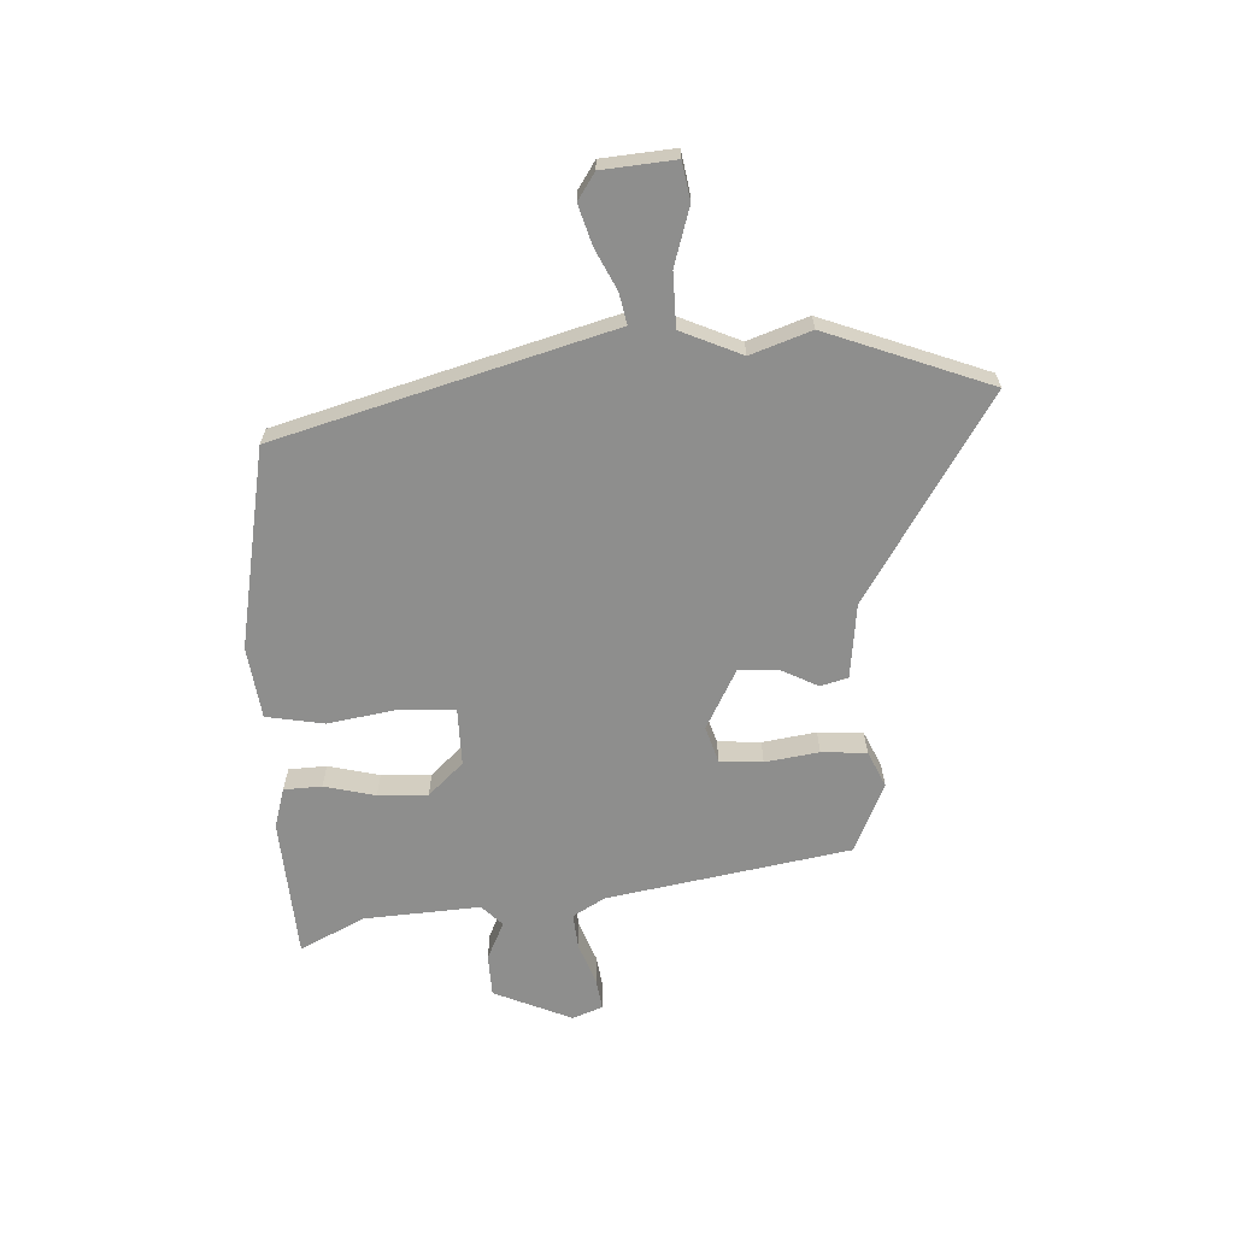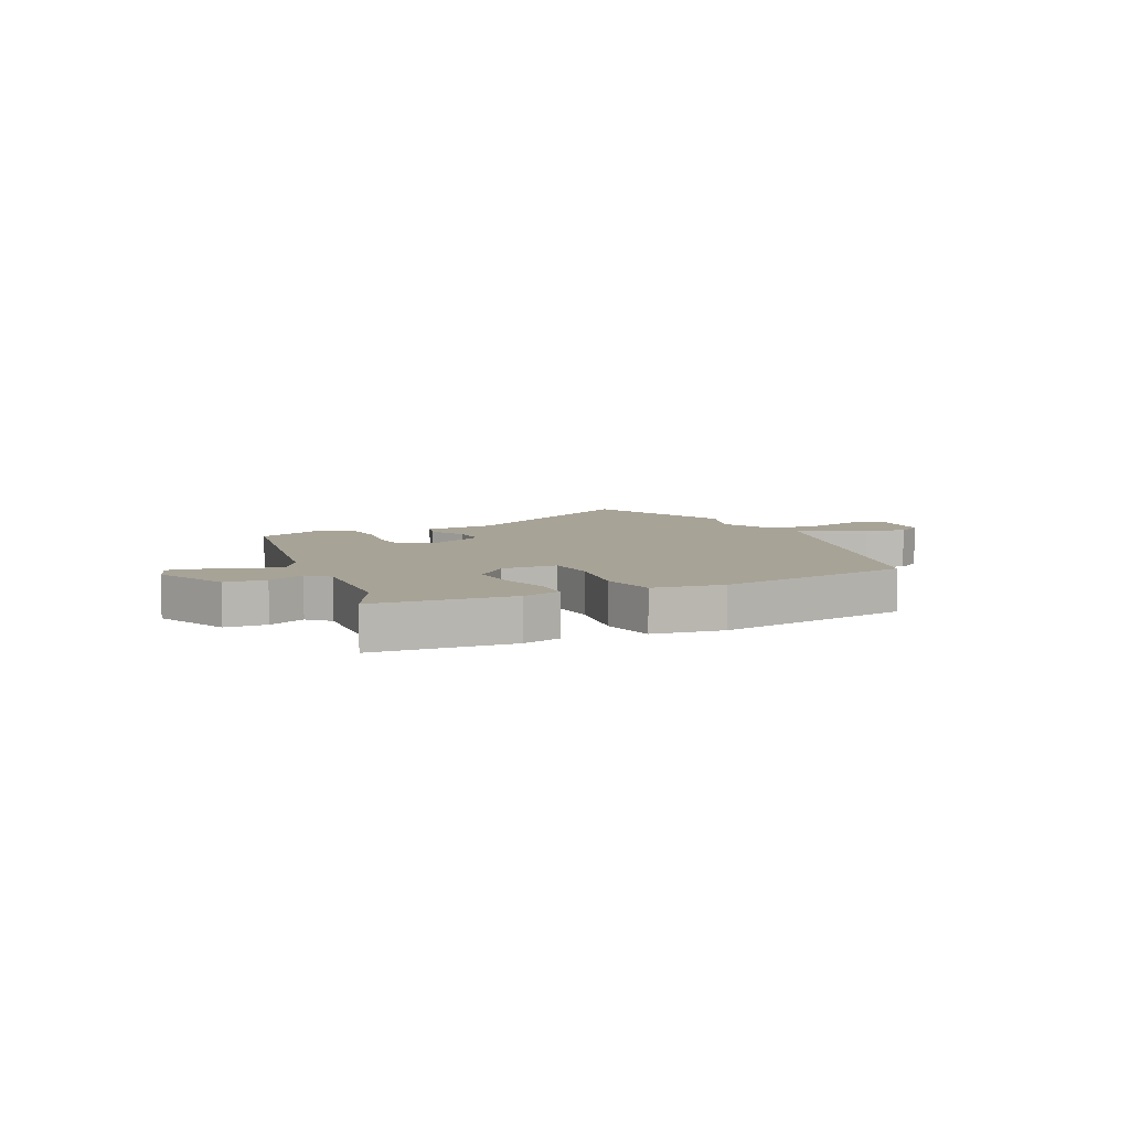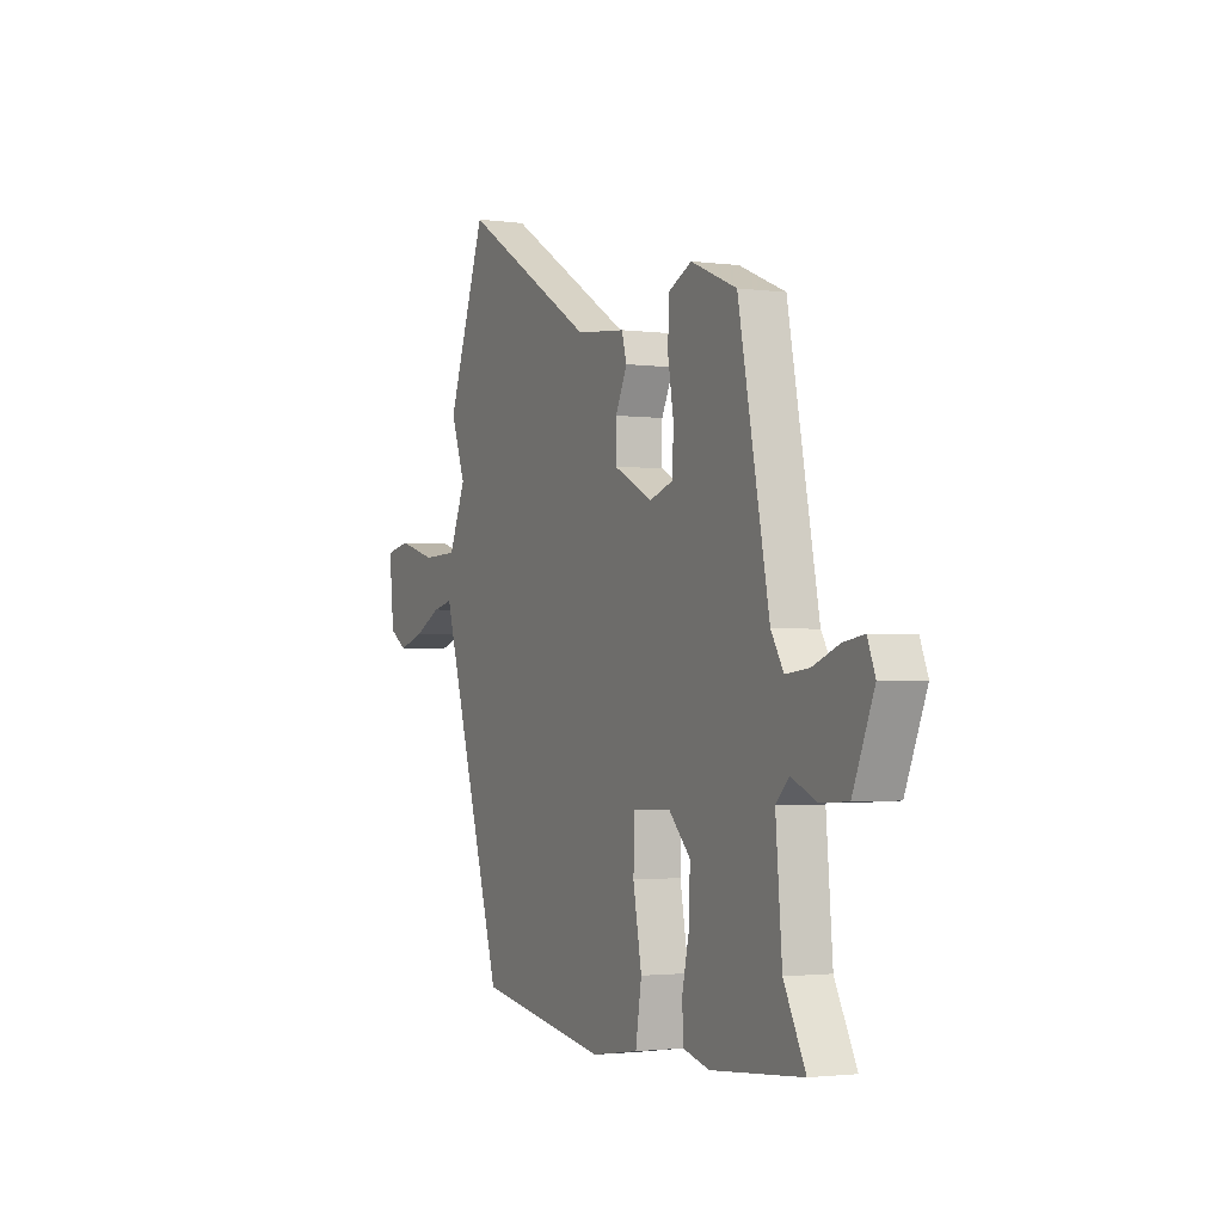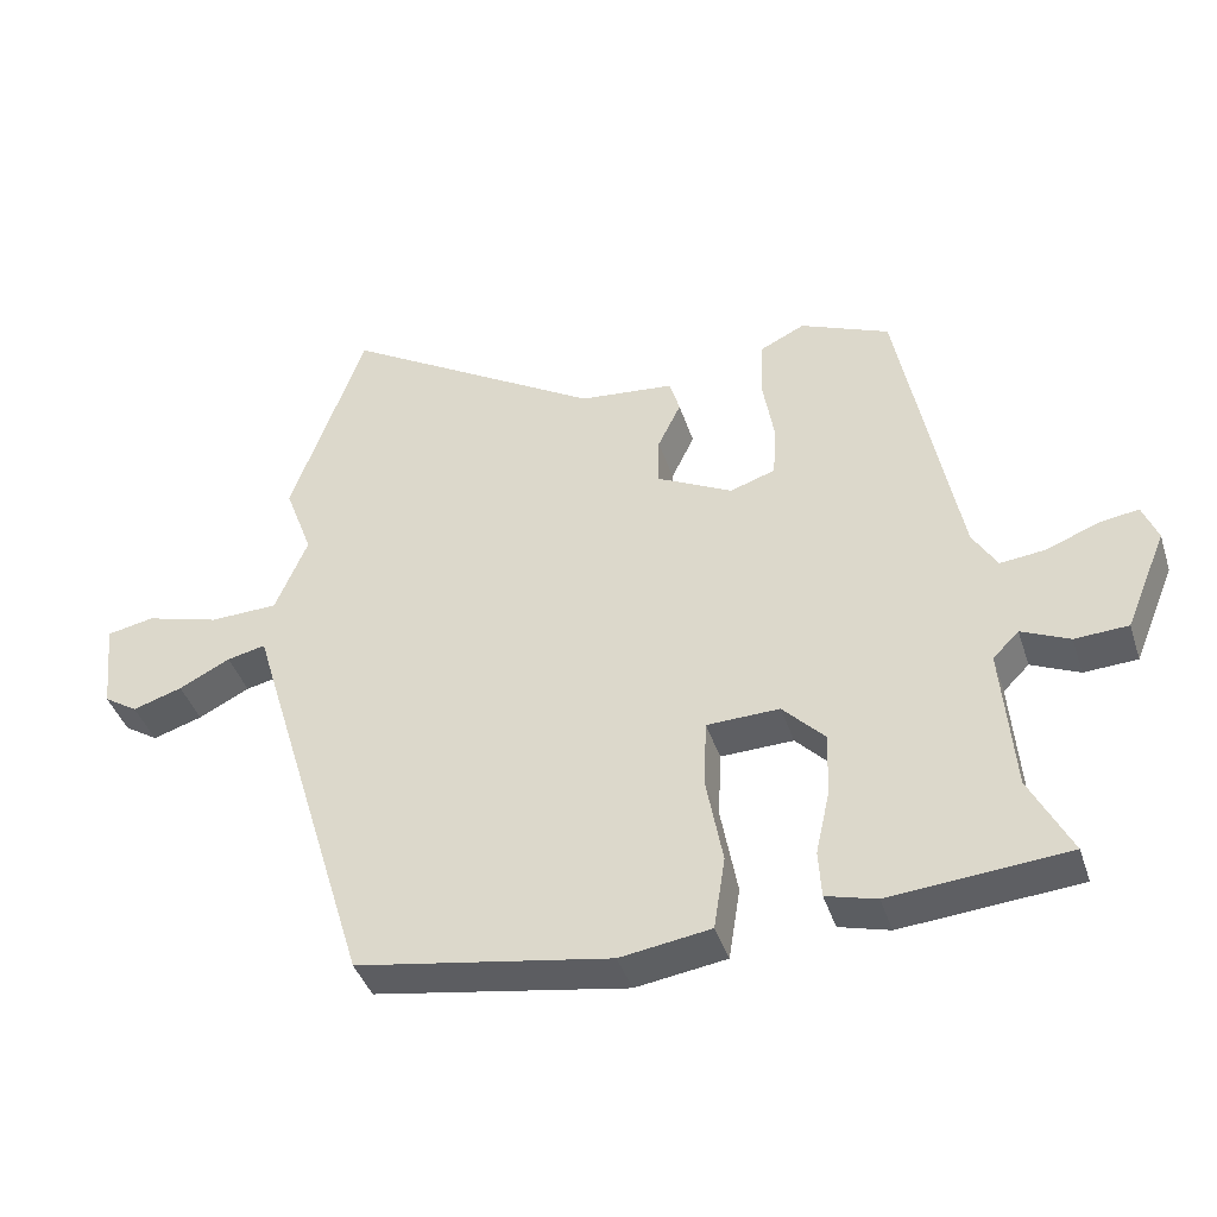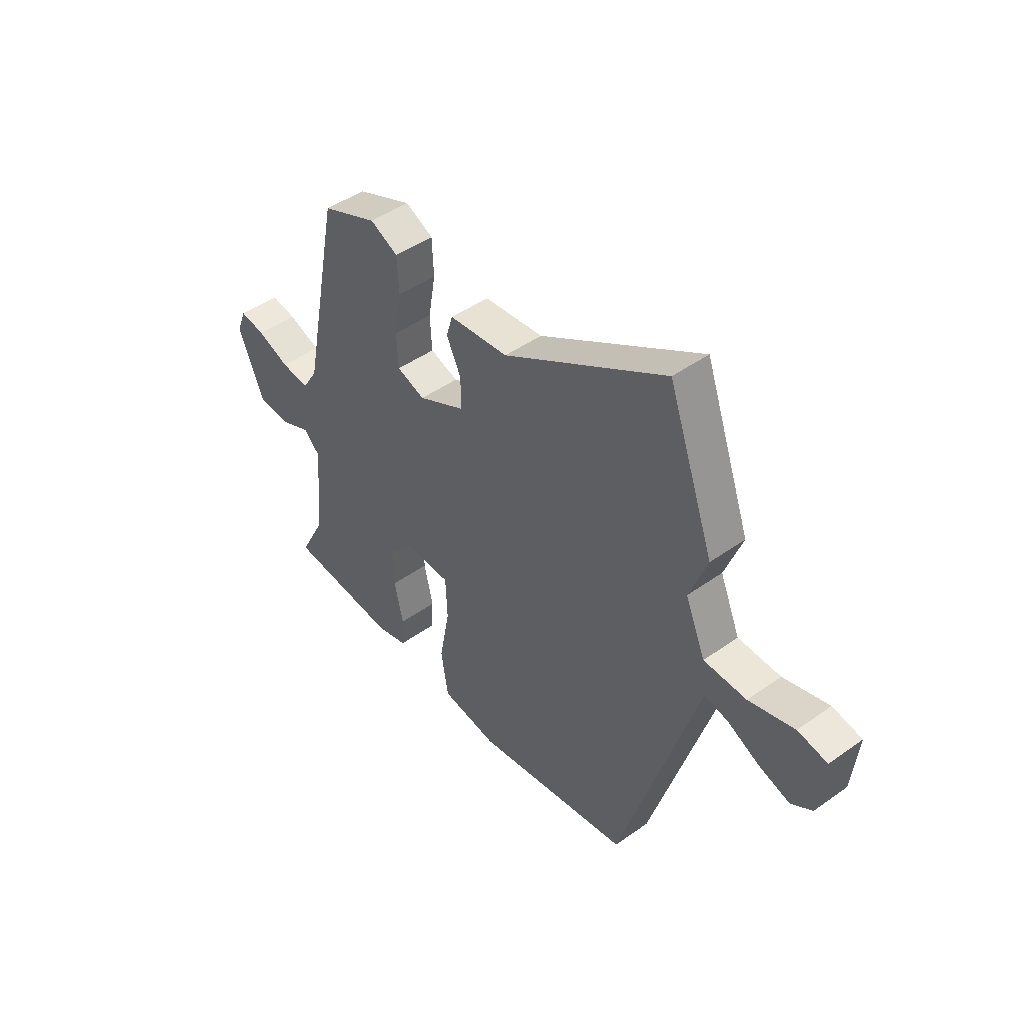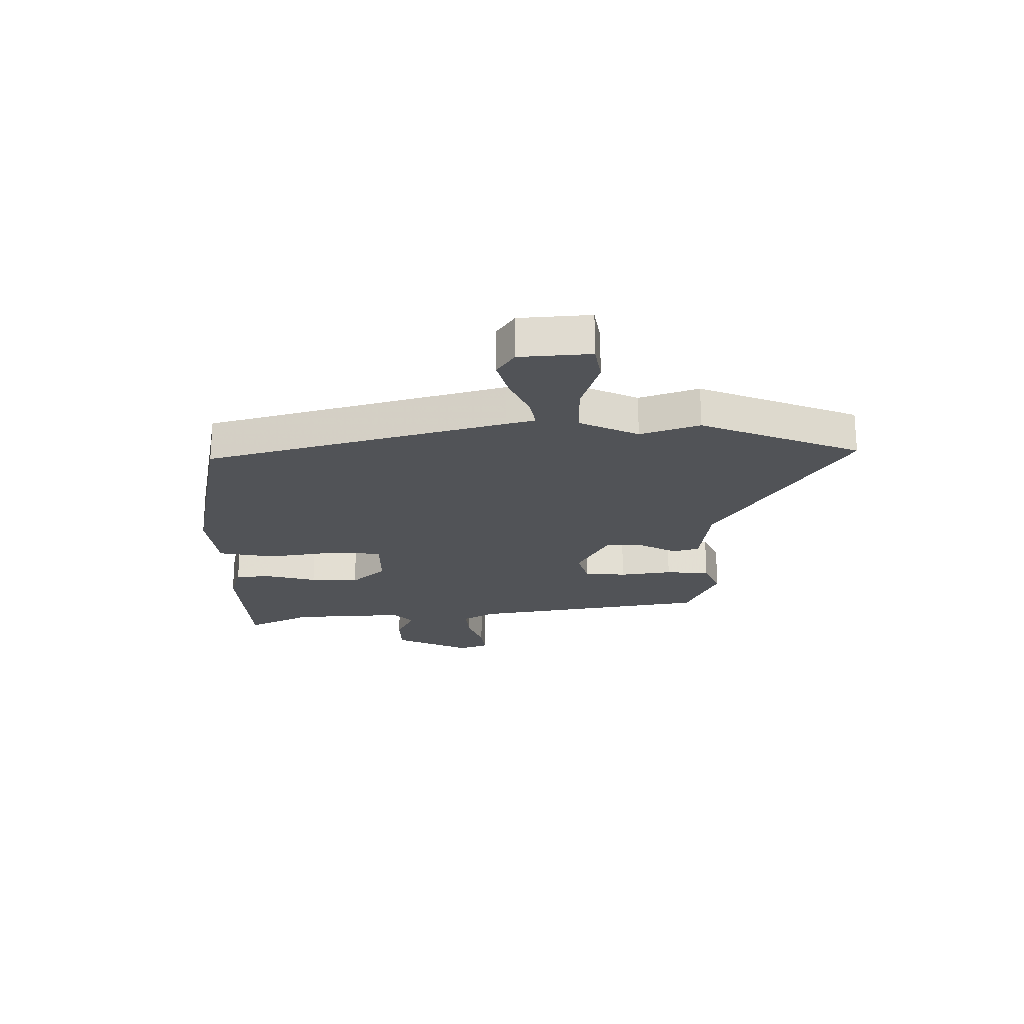
<metadata>
{"format":"obj","ext":"obj","renderer":"f3d","projection":"perspective","resolution":1024,"background":"white","views":[{"elev":-64.8,"azim":-88.2,"up":"+Y"},{"elev":6.7,"azim":154.0,"up":"+Y"},{"elev":-2.0,"azim":64.3,"up":"+Z"},{"elev":-41.0,"azim":17.4,"up":"+Z"},{"elev":46.3,"azim":-129.1,"up":"+Z"},{"elev":-22.0,"azim":-91.0,"up":"+Y"}]}
</metadata>
<code>
v 0.381 0.07 0.452
v 0.464 0.07 0.028
v 0.498 0.07 -0.028
v 0.561 0.07 -0.021
v 0.632 0.07 0.007
v 0.688 0.07 0.016
v 0.709 0.07 -0.037
v 0.652 0.07 -0.175
v 0.578 0.07 -0.179
v 0.511 0.07 -0.149
v 0.475 0.07 -0.185
v 0.492 0.07 -0.388
v 0.55 0.07 -0.501
v 0.304 0.07 -0.522
v 0.234 0.07 -0.503
v 0.23 0.07 -0.437
v 0.25 0.07 -0.347
v 0.252 0.07 -0.26
v 0.194 0.07 -0.2
v 0.093 0.07 -0.203
v 0.089 0.07 -0.296
v 0.112 0.07 -0.421
v 0.096 0.07 -0.522
v -0.03 0.07 -0.541
v -0.382 0.07 -0.482
v -0.542 0.07 0.046
v -0.557 0.07 0.097
v -0.611 0.07 0.085
v -0.682 0.07 0.049
v -0.751 0.07 0.027
v -0.798 0.07 0.057
v -0.811 0.07 0.184
v -0.745 0.07 0.197
v -0.643 0.07 0.168
v -0.548 0.07 0.171
v -0.503 0.07 0.278
v -0.542 0.07 0.383
v -0.439 0.07 0.671
v -0.078 0.07 0.454
v 0.054 0.07 0.441
v 0.068 0.07 0.393
v 0.036 0.07 0.327
v 0.035 0.07 0.258
v 0.14 0.07 0.205
v 0.203 0.07 0.226
v 0.207 0.07 0.301
v 0.191 0.07 0.395
v 0.195 0.07 0.474
v 0.257 0.07 0.504
v 0.381 0 0.452
v 0.464 0 0.028
v 0.498 0 -0.028
v 0.561 0 -0.021
v 0.632 0 0.007
v 0.688 0 0.016
v 0.709 0 -0.037
v 0.652 0 -0.175
v 0.578 0 -0.179
v 0.511 0 -0.149
v 0.475 0 -0.185
v 0.492 0 -0.388
v 0.55 0 -0.501
v 0.304 0 -0.522
v 0.234 0 -0.503
v 0.23 0 -0.437
v 0.25 0 -0.347
v 0.252 0 -0.26
v 0.194 0 -0.2
v 0.093 0 -0.203
v 0.089 0 -0.296
v 0.112 0 -0.421
v 0.096 0 -0.522
v -0.03 0 -0.541
v -0.382 0 -0.482
v -0.542 0 0.046
v -0.557 0 0.097
v -0.611 0 0.085
v -0.682 0 0.049
v -0.751 0 0.027
v -0.798 0 0.057
v -0.811 0 0.184
v -0.745 0 0.197
v -0.643 0 0.168
v -0.548 0 0.171
v -0.503 0 0.278
v -0.542 0 0.383
v -0.439 0 0.671
v -0.078 0 0.454
v 0.054 0 0.441
v 0.068 0 0.393
v 0.036 0 0.327
v 0.035 0 0.258
v 0.14 0 0.205
v 0.203 0 0.226
v 0.207 0 0.301
v 0.191 0 0.395
v 0.195 0 0.474
v 0.257 0 0.504
f 49 1 2
f 48 49 2
f 47 48 2
f 46 47 2
f 45 46 2 3
f 44 45 3
f 43 44 3
f 39 40 41 42
f 39 42 43
f 38 39 43
f 37 38 43
f 36 37 43
f 35 36 43 3
f 32 33 34
f 31 32 34
f 30 31 34
f 29 30 34
f 28 29 34
f 27 28 34 35
f 26 27 35
f 25 26 35
f 24 25 35
f 23 24 35
f 22 23 35
f 21 22 35
f 20 21 35
f 19 20 35 3
f 15 16 17
f 14 15 17
f 13 14 17
f 12 13 17
f 11 12 17 18
f 19 3 4
f 18 19 4
f 11 18 4
f 10 11 4
f 8 9 10
f 7 8 10
f 6 7 10
f 5 6 10
f 4 5 10
f 51 50 98
f 51 98 97
f 51 97 96
f 51 96 95
f 52 51 95 94
f 52 94 93
f 52 93 92
f 91 90 89 88
f 92 91 88
f 92 88 87
f 92 87 86
f 92 86 85
f 52 92 85 84
f 83 82 81
f 83 81 80
f 83 80 79
f 83 79 78
f 83 78 77
f 84 83 77 76
f 84 76 75
f 84 75 74
f 84 74 73
f 84 73 72
f 84 72 71
f 84 71 70
f 84 70 69
f 52 84 69 68
f 66 65 64
f 66 64 63
f 66 63 62
f 66 62 61
f 67 66 61 60
f 53 52 68
f 53 68 67
f 53 67 60
f 53 60 59
f 59 58 57
f 59 57 56
f 59 56 55
f 59 55 54
f 59 54 53
f 1 50 51 2
f 2 51 52 3
f 3 52 53 4
f 4 53 54 5
f 5 54 55 6
f 6 55 56 7
f 7 56 57 8
f 8 57 58 9
f 9 58 59 10
f 10 59 60 11
f 11 60 61 12
f 12 61 62 13
f 13 62 63 14
f 14 63 64 15
f 15 64 65 16
f 16 65 66 17
f 17 66 67 18
f 18 67 68 19
f 19 68 69 20
f 20 69 70 21
f 21 70 71 22
f 22 71 72 23
f 23 72 73 24
f 24 73 74 25
f 25 74 75 26
f 26 75 76 27
f 27 76 77 28
f 28 77 78 29
f 29 78 79 30
f 30 79 80 31
f 31 80 81 32
f 32 81 82 33
f 33 82 83 34
f 34 83 84 35
f 35 84 85 36
f 36 85 86 37
f 37 86 87 38
f 38 87 88 39
f 39 88 89 40
f 40 89 90 41
f 41 90 91 42
f 42 91 92 43
f 43 92 93 44
f 44 93 94 45
f 45 94 95 46
f 46 95 96 47
f 47 96 97 48
f 48 97 98 49
f 49 98 50 1

</code>
